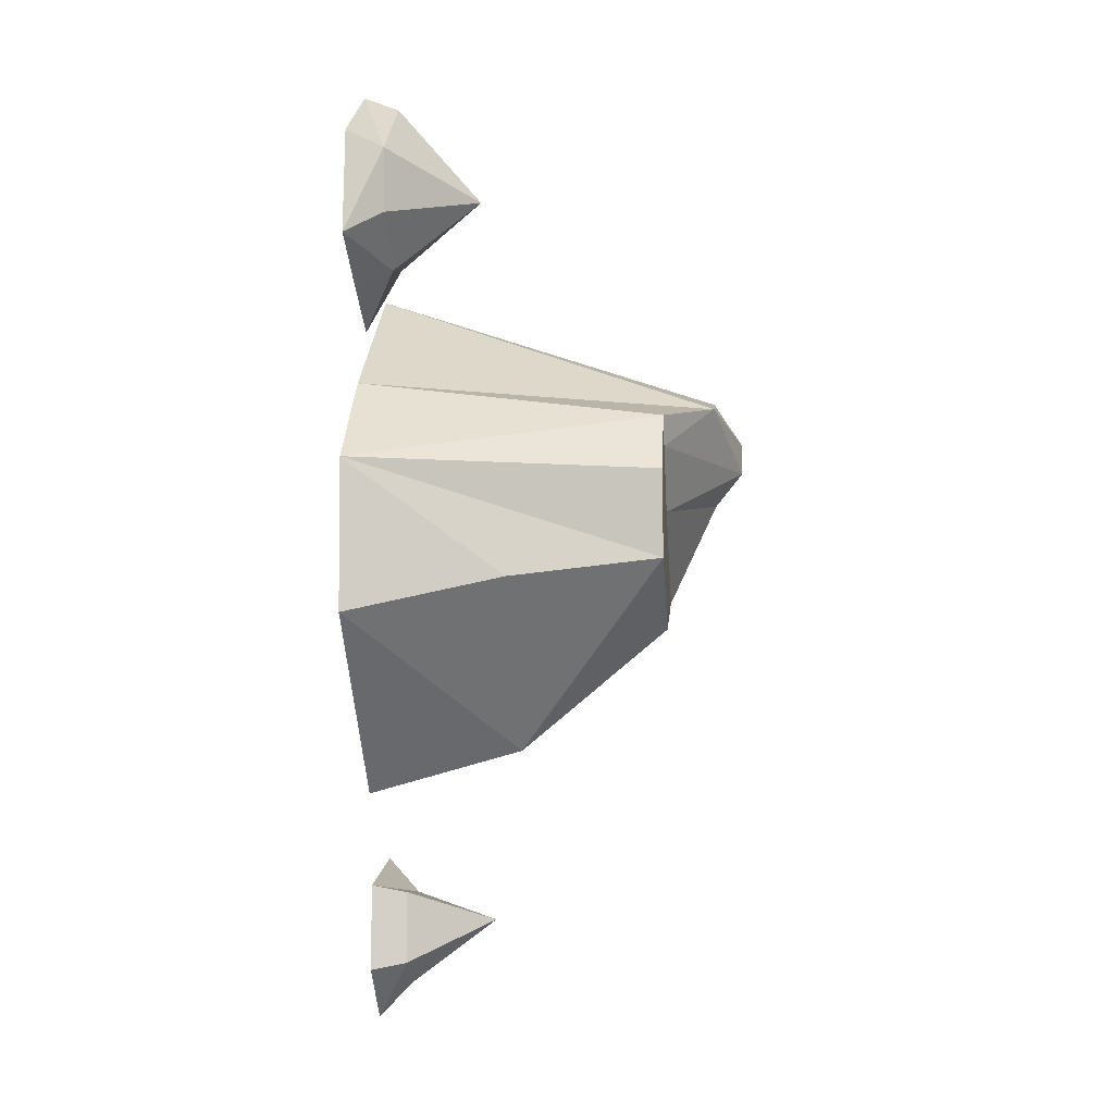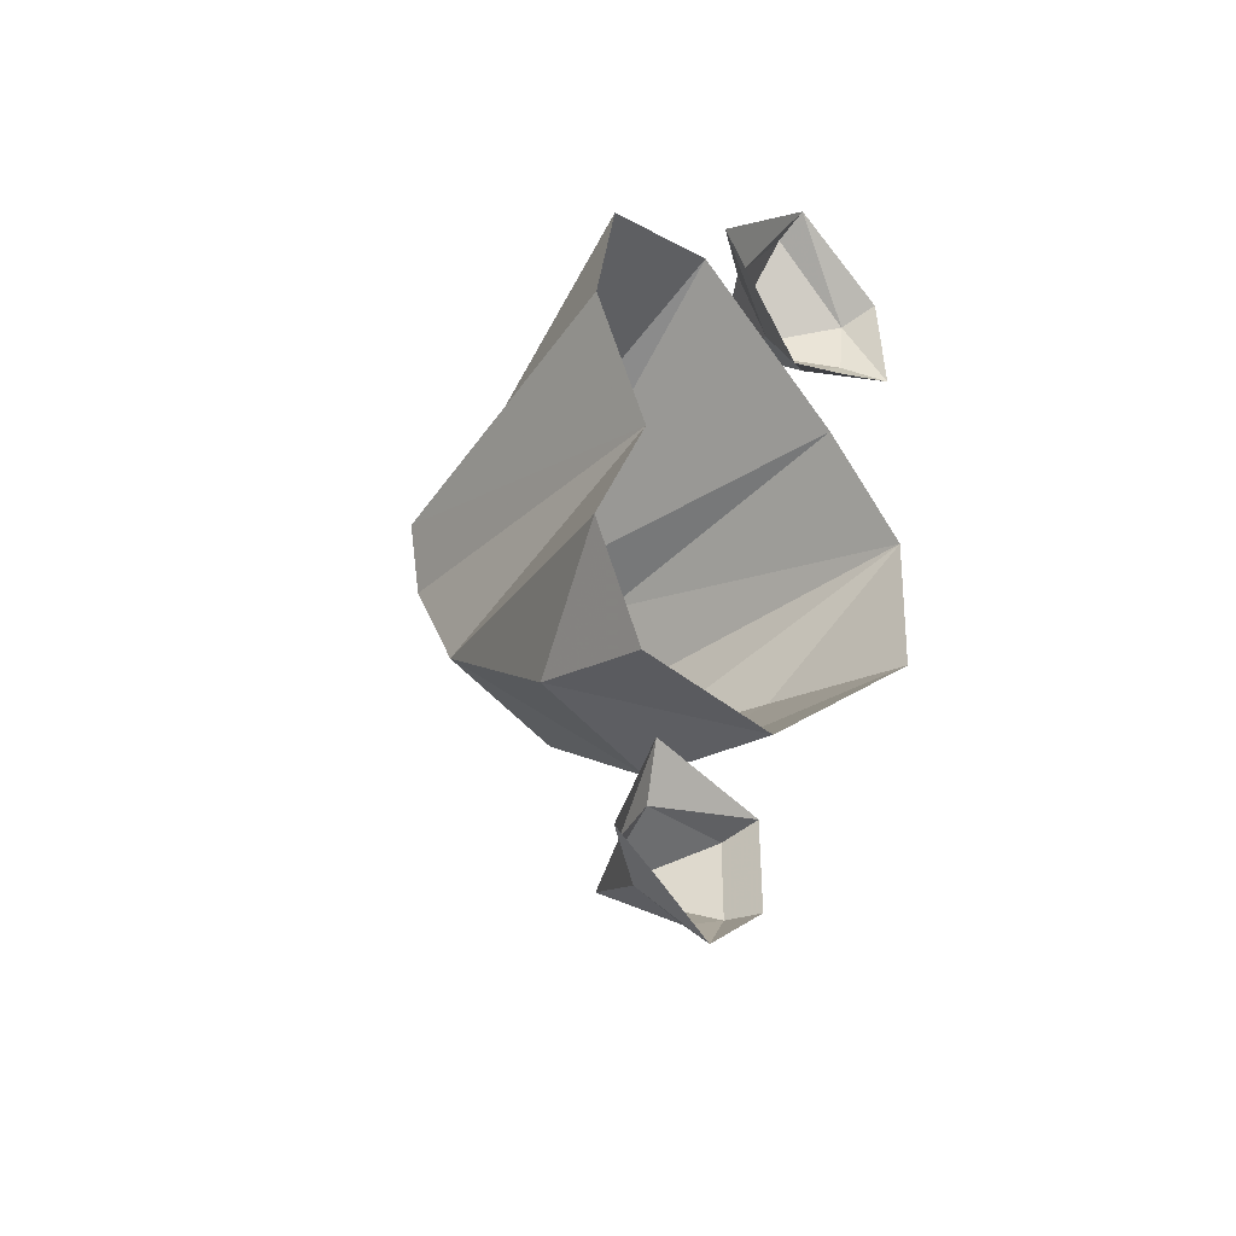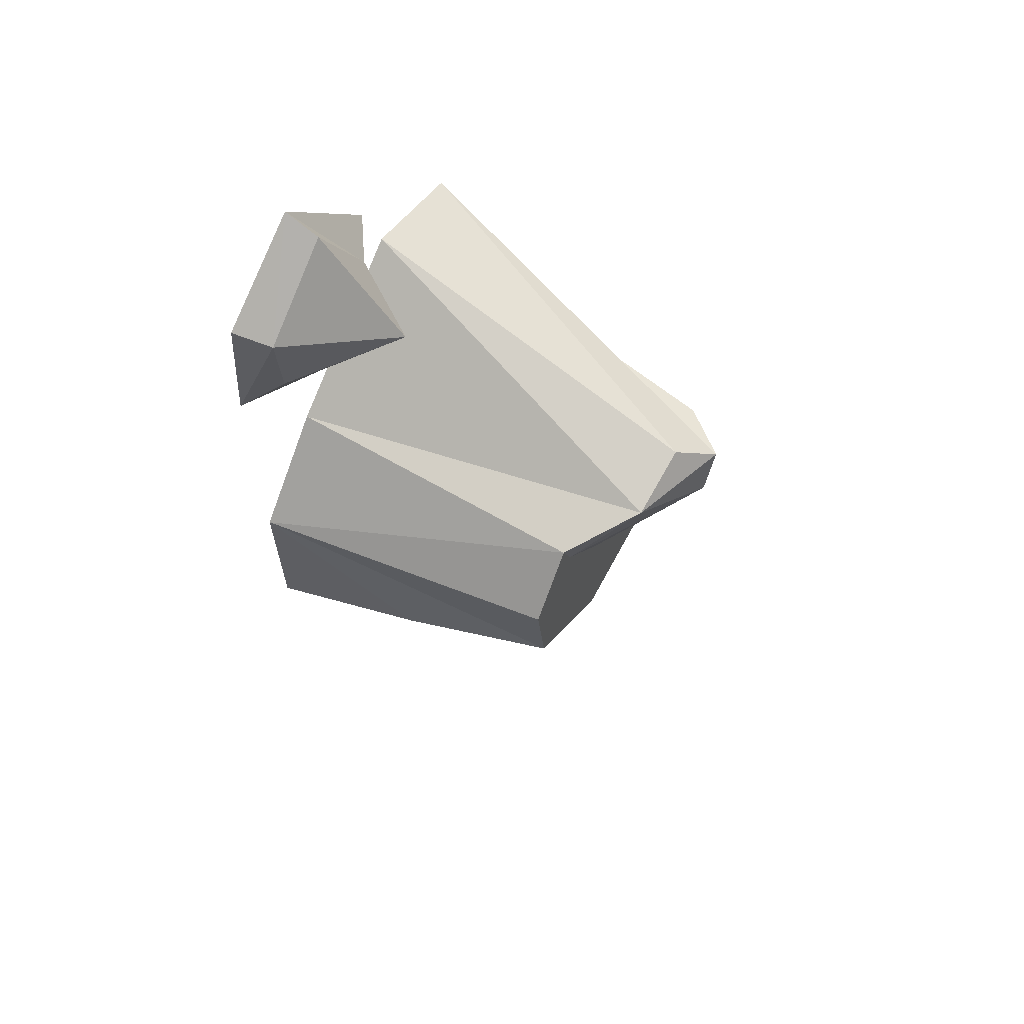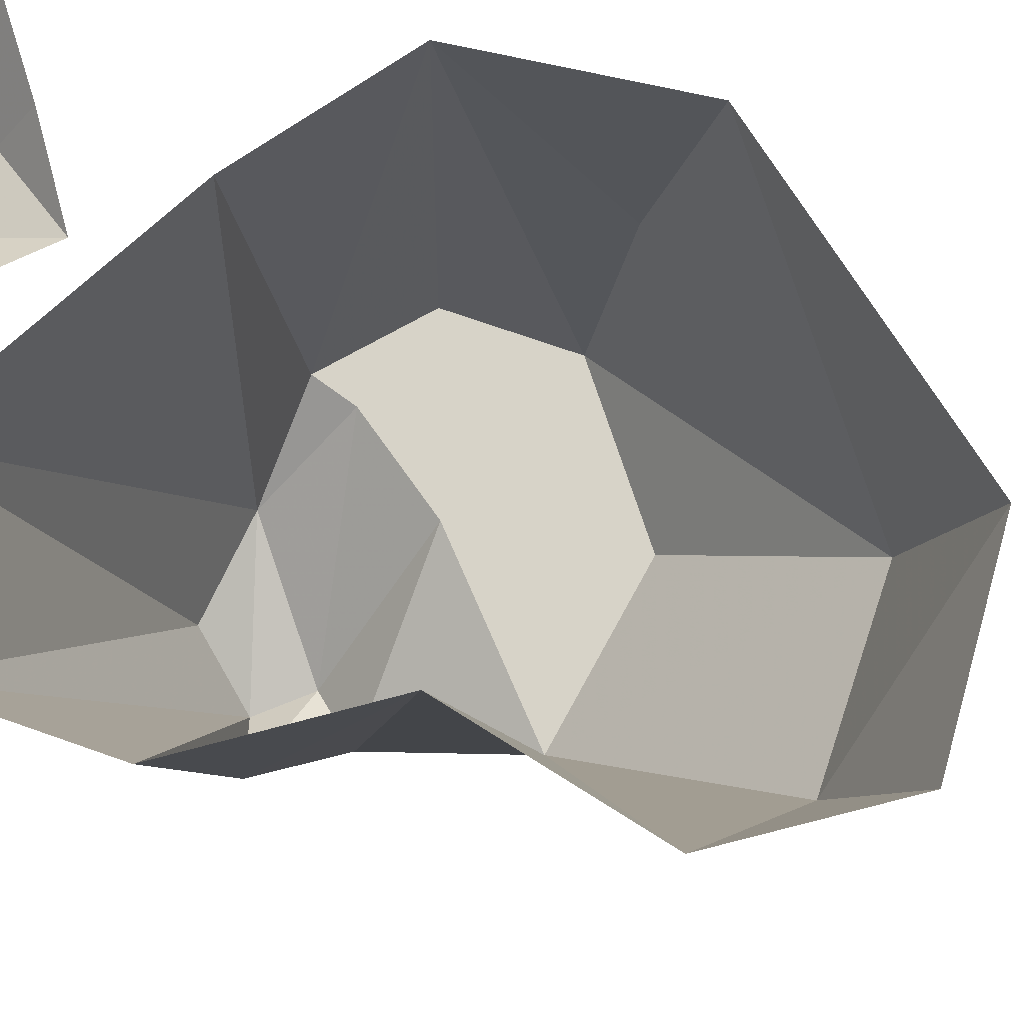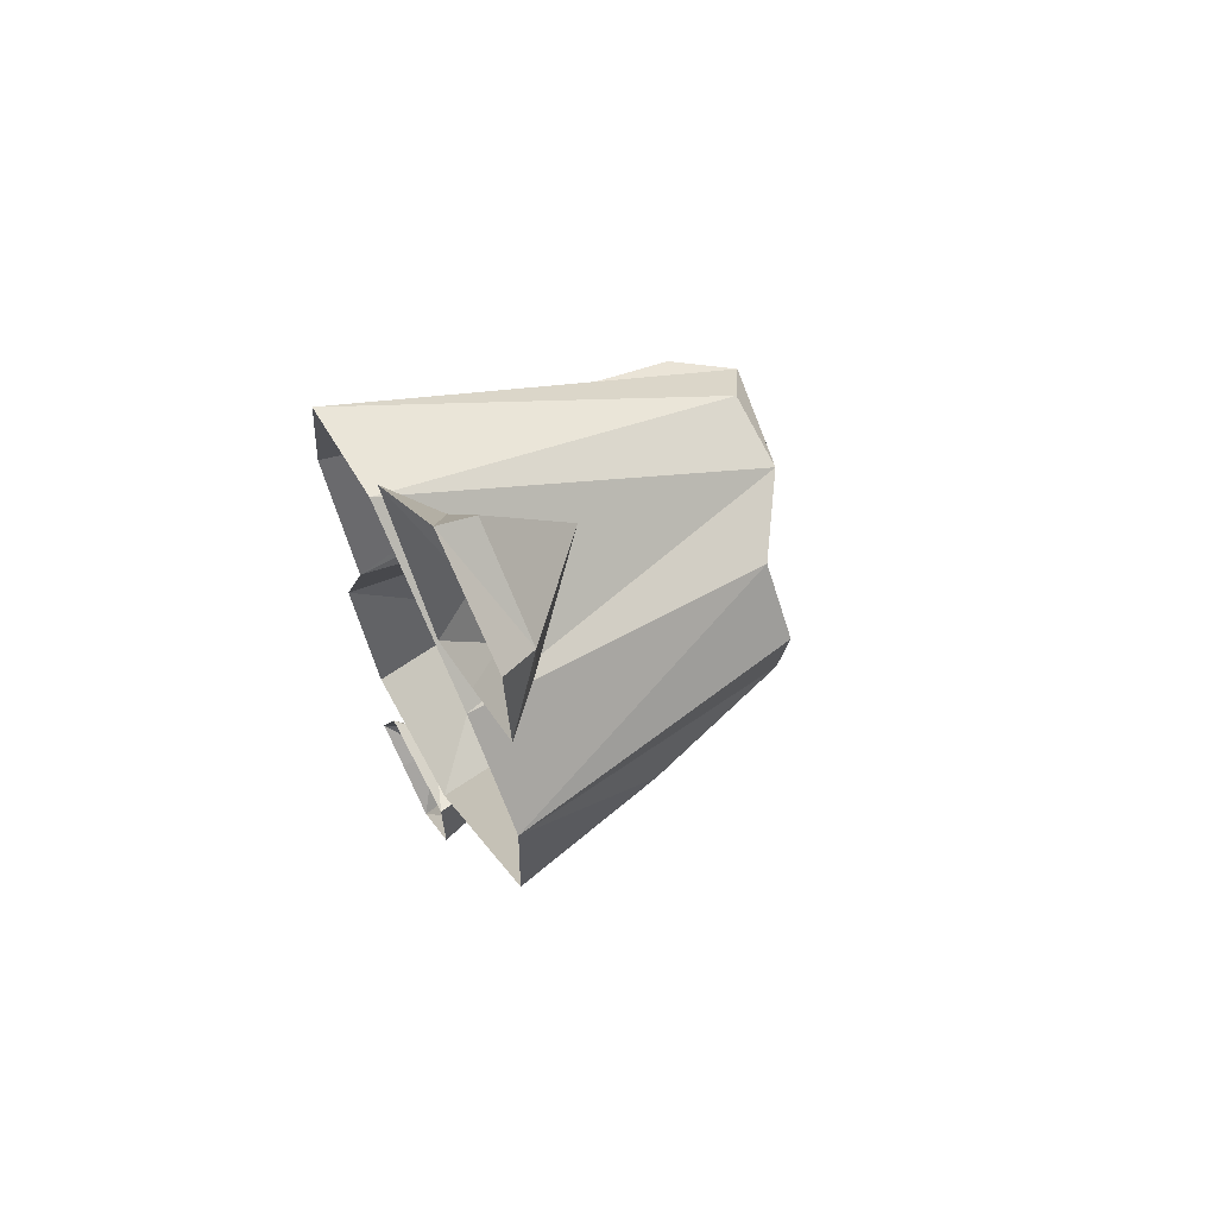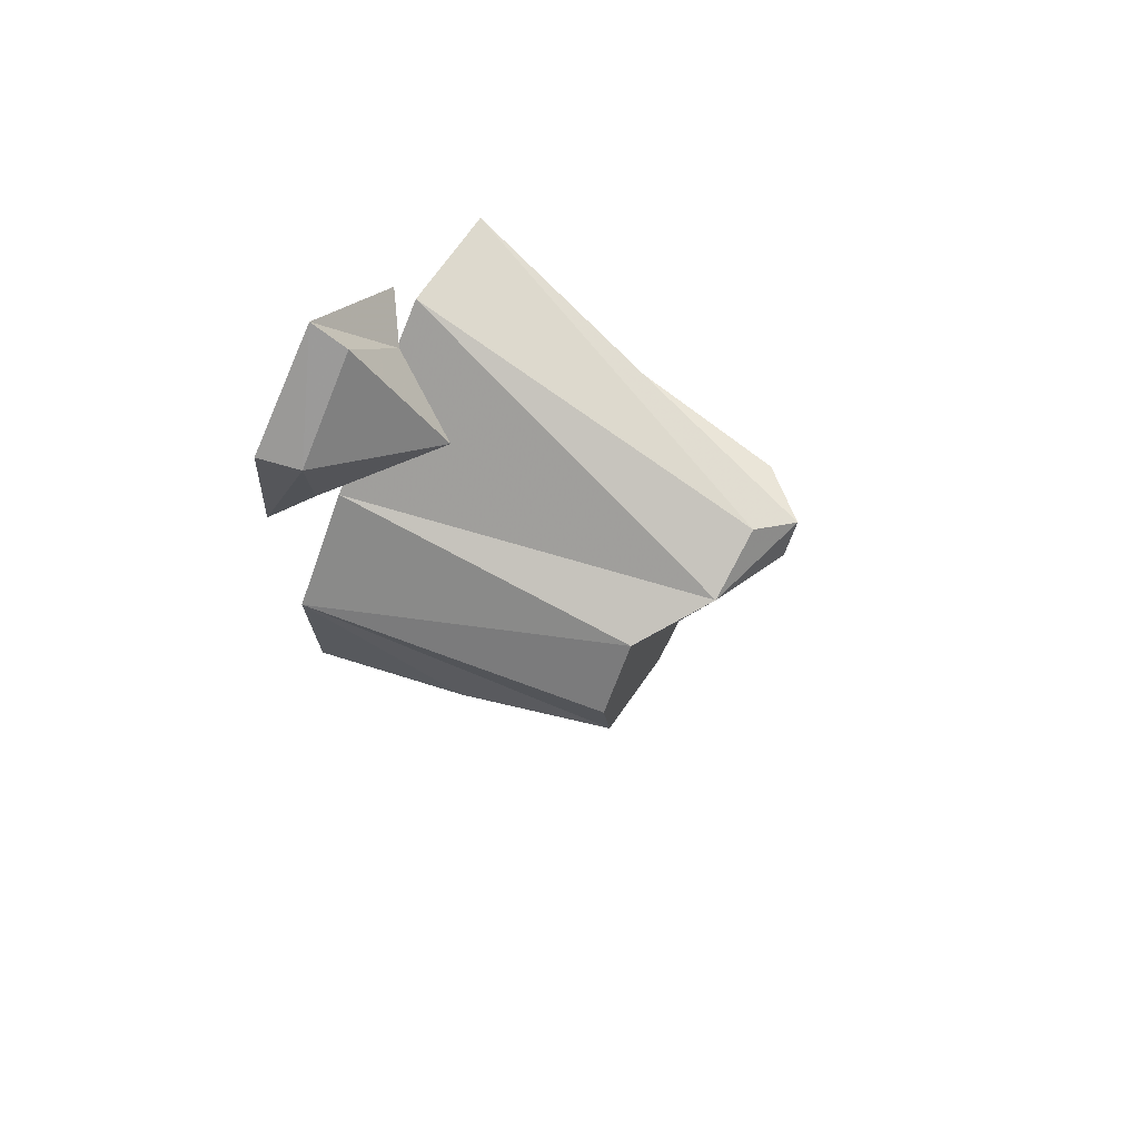
<metadata>
{"format":"obj","ext":"obj","renderer":"f3d","projection":"perspective","resolution":1024,"background":"white","views":[{"elev":-9.0,"azim":-85.0,"up":"+Z"},{"elev":-39.4,"azim":139.0,"up":"+Z"},{"elev":57.3,"azim":-58.8,"up":"+Z"},{"elev":77.2,"azim":99.3,"up":"+Y"},{"elev":63.5,"azim":-119.1,"up":"+Z"},{"elev":67.4,"azim":-60.5,"up":"+Z"}]}
</metadata>
<code>
v 0.1641 -0.1328 0.375
v 0.0625 -0.03906 0.4062
v 0.07031 -0.03906 0.3359
v 0.1328 -0.03906 0.2891
v 0.1875 -0.03906 0.3047
v 0.2266 -0.03906 0.375
v 0.1562 -0.03906 0.4844
v 0.1562 0 0.5
v 0.04688 0 0.4219
v 0.03906 0 0.3047
v 0.1172 0 0.2656
v 0.1875 0 0.2344
v 0.2812 0 0.375
v 0.3438 -0.1328 -0.4219
v 0.2812 -0.03906 -0.4688
v 0.3281 -0.03906 -0.4922
v 0.3828 -0.03906 -0.4766
v 0.3984 -0.03906 -0.4375
v 0.3672 -0.03906 -0.3906
v 0.2812 -0.03906 -0.3906
v 0.2734 0 -0.3828
v 0.2734 0 -0.4766
v 0.3359 0 -0.5312
v 0.3906 0 -0.4922
v 0.4375 0 -0.4609
v 0.3906 0 -0.3516
v 0.25 -0.1719 -0.2344
v 0.07812 -0.1719 -0.0625
v 0.05469 0 -0.1016
v 0.25 0 -0.2812
v 0.3984 -0.1484 -0.2109
v 0.3672 -0.3359 -0.05469
v 0.2344 -0.3359 -0.1016
v 0.1172 -0.3359 -0.03906
v 0.04688 0 0.0625
v 0.4609 0 -0.1406
v 0.3984 0 0.007812
v 0.4062 0 -0.2656
v 0.375 -0.3906 0.0625
v 0.2344 -0.3359 0.03125
v 0.1719 -0.3359 0.09375
v 0.1016 -0.3359 0.05469
v 0.1562 -0.3359 0.125
v 0.1406 0 0.1641
v 0.2344 -0.3906 0.1484
v 0.3125 0 0.3047
v 0.3125 -0.3906 0.1719
v 0.4375 0 0.2812
v 0.3594 -0.4219 0.1328
v 0.4609 0 0.1484
v 0.4062 -0.3672 0.125
v 0.3359 -0.4219 0.09375
f 1 2 3
f 1 3 4
f 1 4 5
f 1 5 6
f 1 6 7
f 1 7 2
f 2 7 8
f 2 8 9
f 2 9 10
f 2 10 3
f 3 10 4
f 4 10 11
f 4 11 12
f 4 12 5
f 5 12 13
f 5 13 6
f 6 13 8
f 6 8 7
f 14 15 16
f 14 16 17
f 14 17 18
f 14 18 19
f 14 19 20
f 14 20 15
f 15 20 21
f 15 21 22
f 15 22 23
f 15 23 16
f 16 23 17
f 17 23 24
f 17 24 25
f 17 25 18
f 18 25 26
f 18 26 19
f 19 26 21
f 19 21 20
f 27 28 29
f 27 29 30
f 27 30 31
f 27 31 32
f 27 32 33
f 27 33 34
f 27 34 28
f 28 34 35
f 28 35 29
f 36 37 32
f 36 32 31
f 36 31 38
f 38 31 30
f 37 39 32
f 32 39 40
f 32 40 33
f 33 40 34
f 34 40 41
f 34 41 42
f 34 42 35
f 35 42 43
f 35 43 44
f 44 43 45
f 44 45 46
f 46 45 47
f 46 47 48
f 48 47 49
f 48 49 50
f 50 49 51
f 50 51 37
f 37 51 39
f 39 51 52
f 39 52 40
f 40 52 41
f 41 52 45
f 41 45 43
f 41 43 42
f 45 52 49
f 45 49 47
f 52 51 49

</code>
